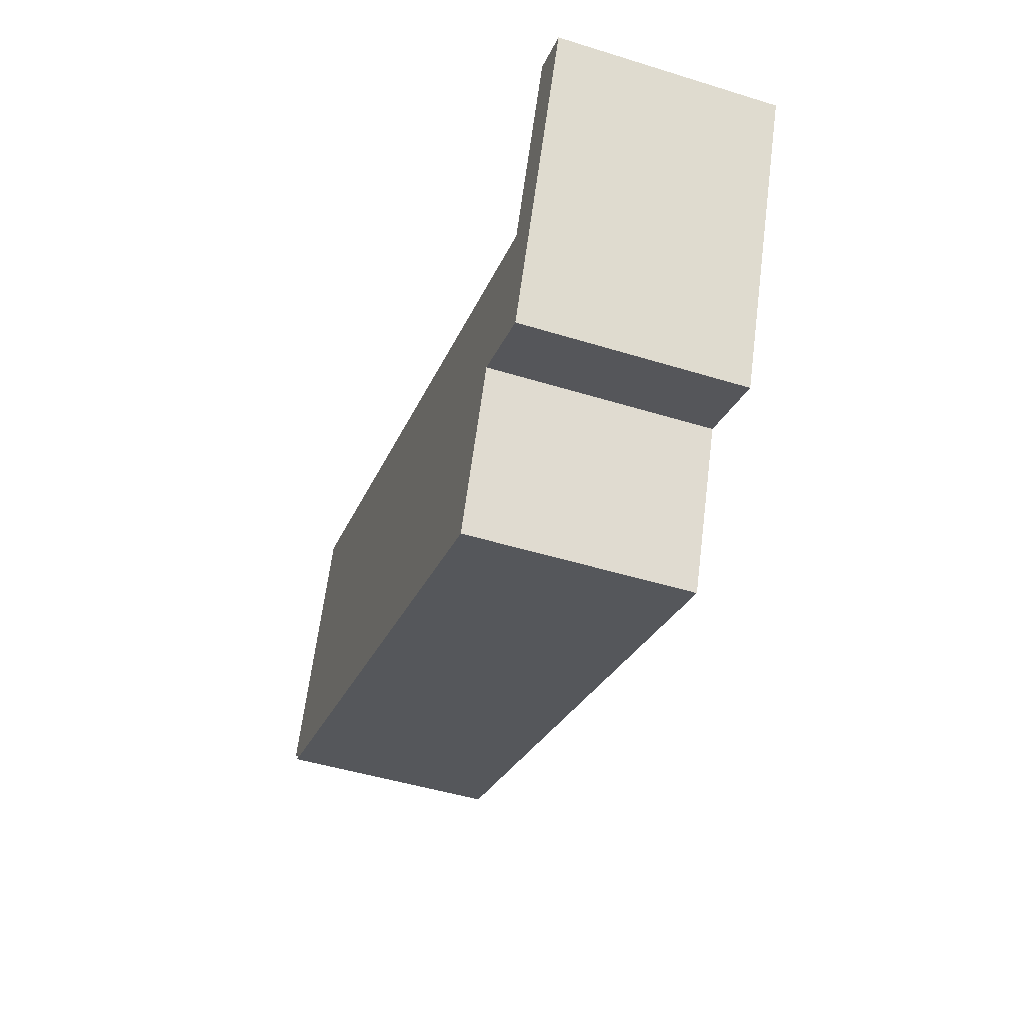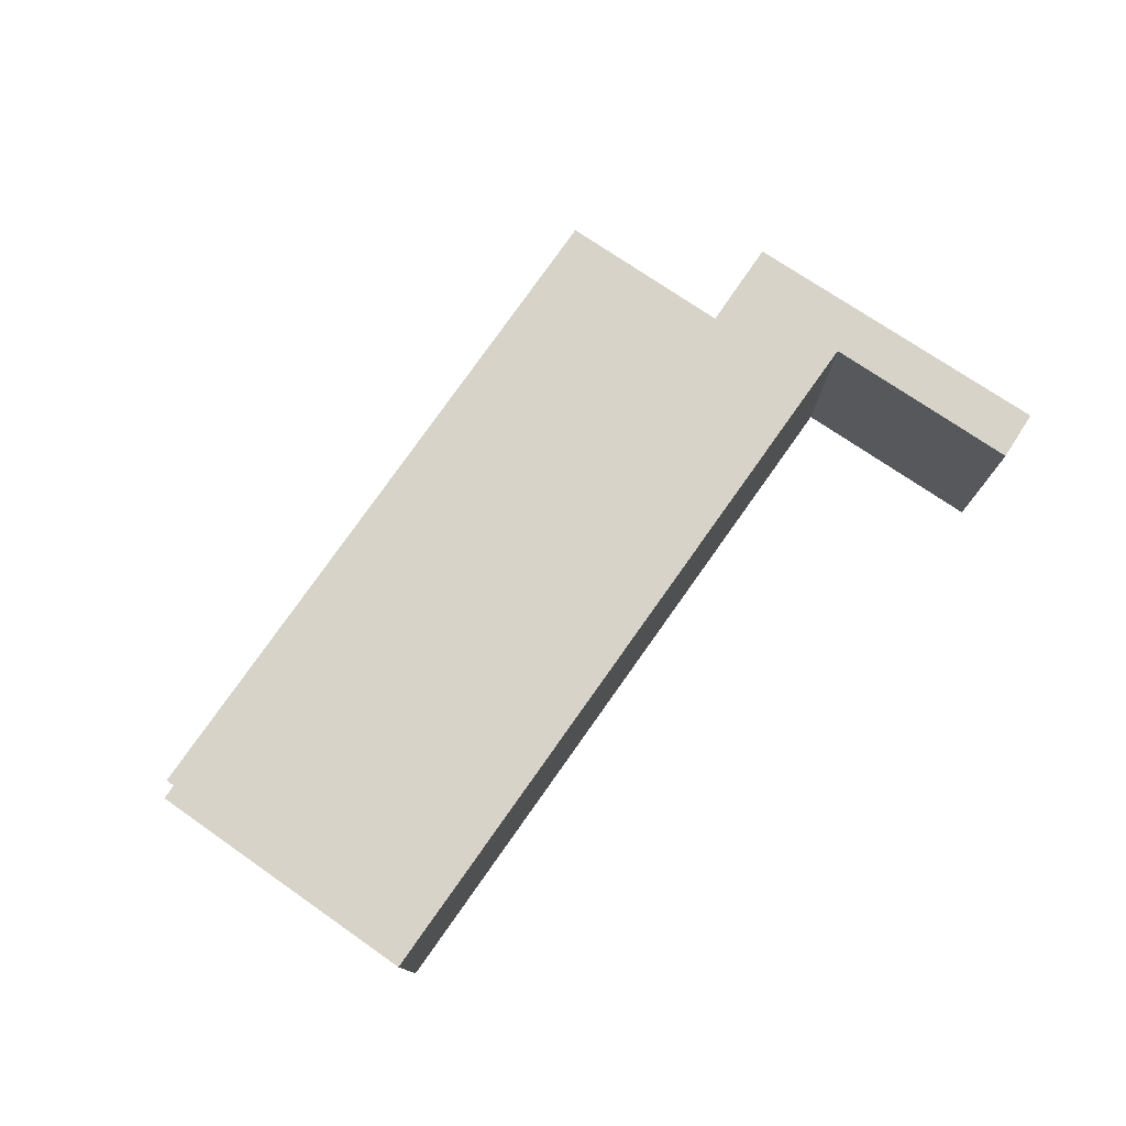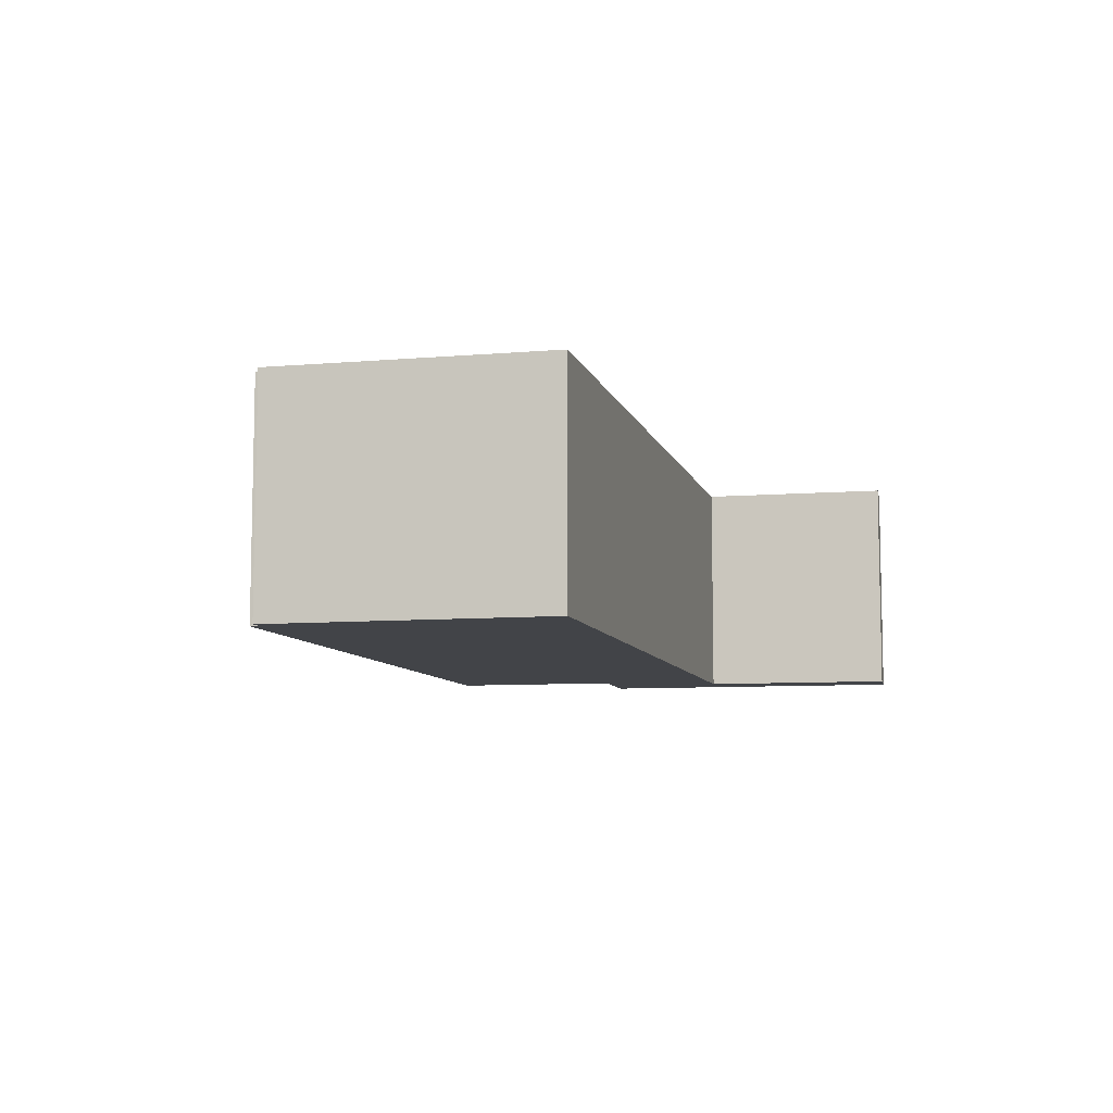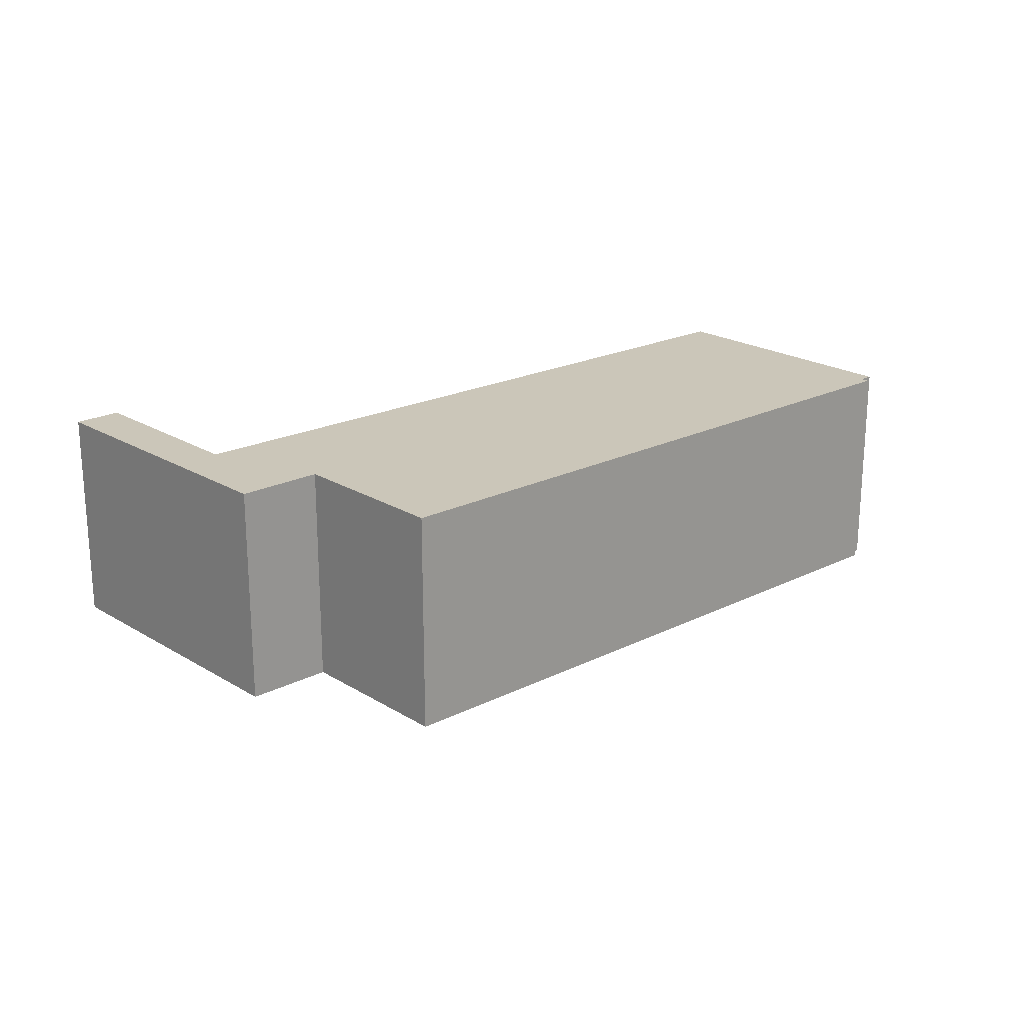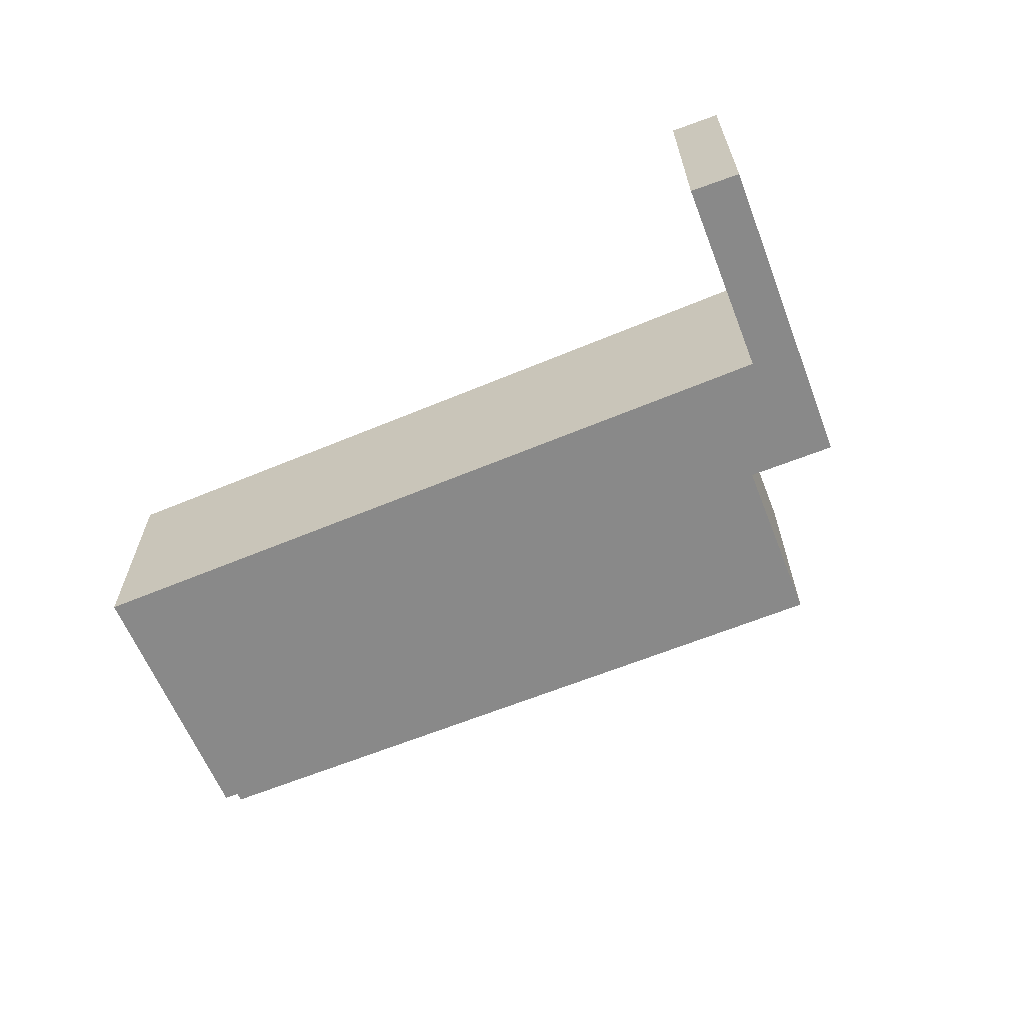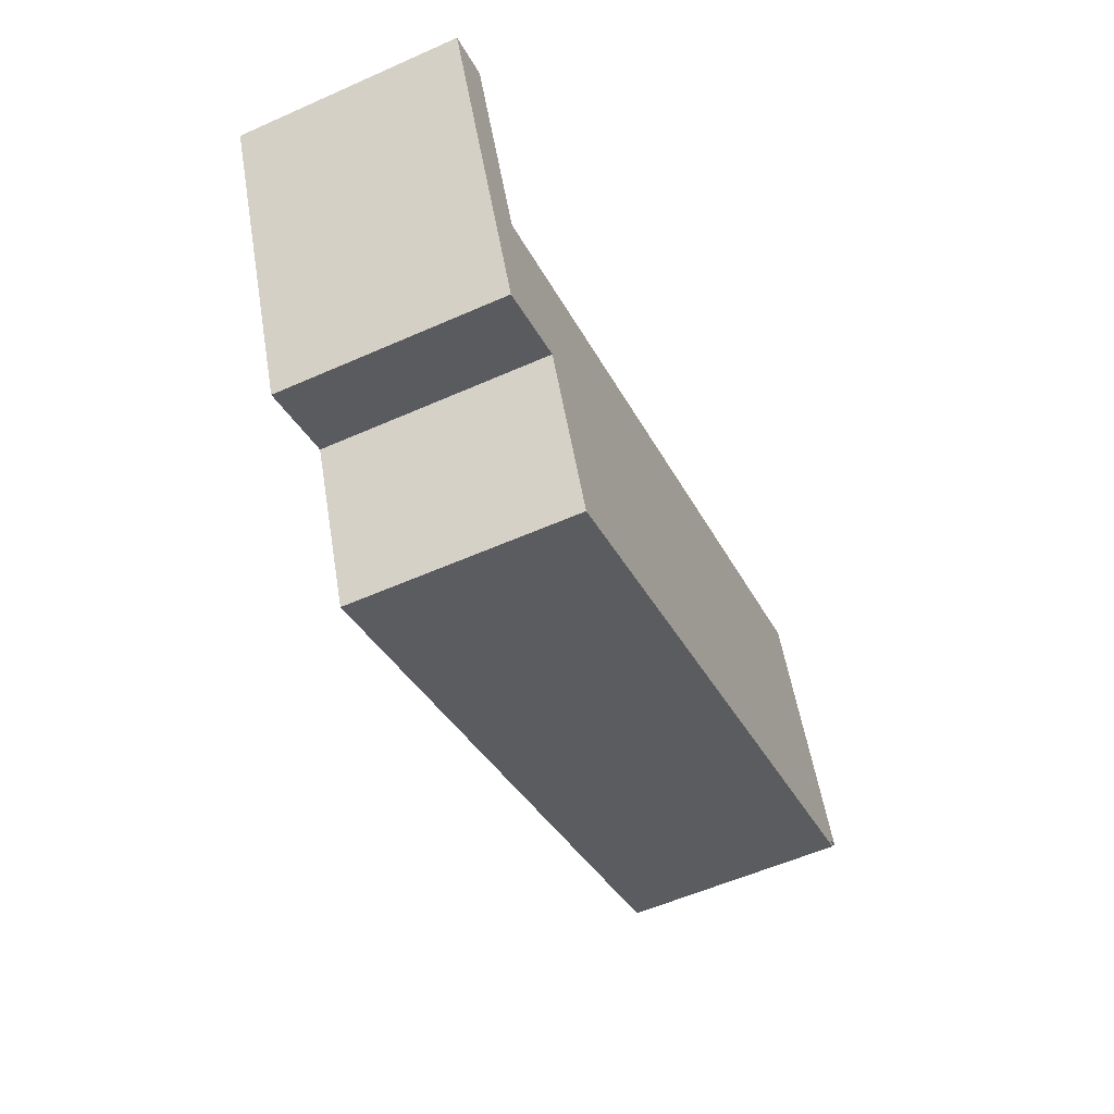
<metadata>
{"format":"obj","ext":"obj","renderer":"f3d","projection":"perspective","resolution":1024,"background":"white","views":[{"elev":-47.8,"azim":70.9,"up":"+Z"},{"elev":77.0,"azim":-33.1,"up":"+Y"},{"elev":-8.1,"azim":-54.7,"up":"+Y"},{"elev":20.9,"azim":160.3,"up":"+Y"},{"elev":-63.2,"azim":44.4,"up":"+Y"},{"elev":-56.8,"azim":114.8,"up":"+Z"}]}
</metadata>
<code>
v  10.65 3.364 -1.697
v  12.63 3.364 -0.441
v  11.86 3.364 -2.2
v  11.91 3.364 -0.266
v  13.74 3.364 2.143
v  11.95 3.364 -0.174
v  13.06 3.364 2.447
v  0.158 3.364 -0.203
v  9.667 3.364 -4.045
v  0.201 3.364 -0.081
v  1.546 3.364 3.837
v  0 3.364 2.06e-16
v  9.667 2.477e-16 -4.045
v  0.158 1.243e-17 -0.203
v  0.201 4.96e-18 -0.081
v  0 0 0
v  11.86 1.347e-16 -2.2
v  10.65 1.039e-16 -1.697
v  1.546 -2.349e-16 3.837
v  11.91 1.629e-17 -0.266
v  13.06 -1.498e-16 2.447
v  11.95 1.065e-17 -0.174
v  13.74 -1.312e-16 2.143
v  12.63 2.7e-17 -0.441
g defaultobject
f 1 2 3
f 2 1 4
f 2 4 5
f 5 4 6
f 5 6 7
f 8 1 9
f 1 8 4
f 4 8 10
f 4 10 11
f 11 10 12
f 13 8 9
f 8 13 14
f 15 12 10
f 12 15 16
f 17 1 3
f 1 17 18
f 14 10 8
f 10 14 15
f 16 11 12
f 11 16 19
f 19 4 11
f 4 19 20
f 20 6 4
f 6 20 7
f 7 20 21
f 21 20 22
f 21 5 7
f 5 21 23
f 23 2 5
f 2 23 3
f 3 23 24
f 3 24 17
f 18 9 1
f 9 18 13
f 16 15 19
f 21 24 23
f 24 21 22
f 24 22 17
f 17 22 20
f 17 20 19
f 17 19 18
f 18 19 13
f 13 19 15
f 13 15 14

</code>
